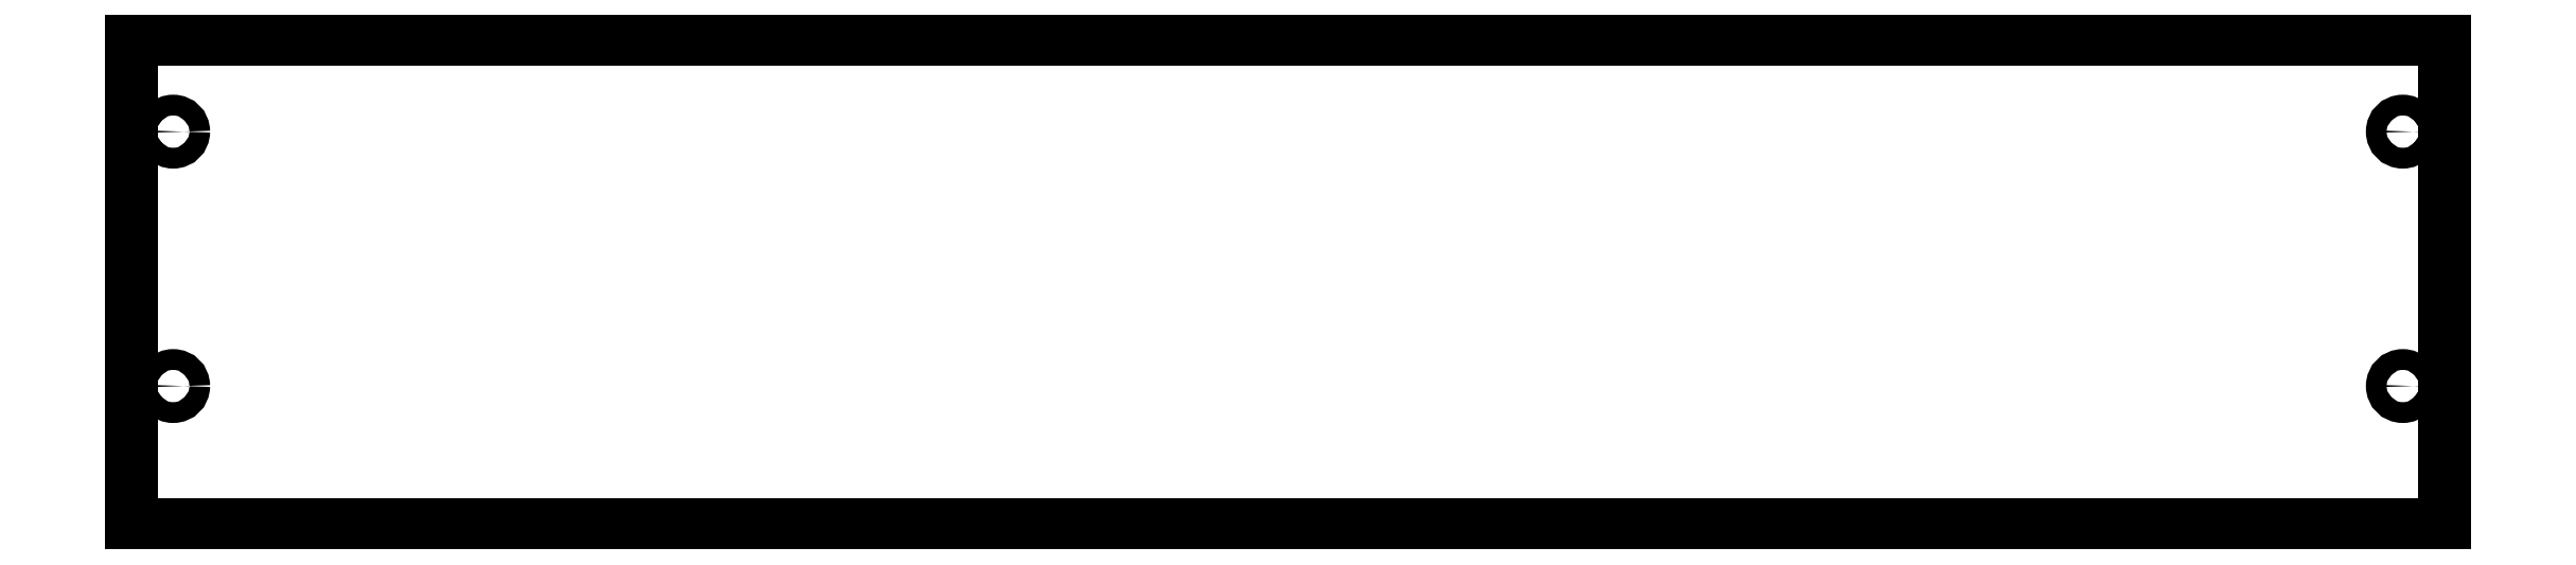
<metadata>
{"format":"dxf","ext":"dxf","renderer":"ezdxf+matplotlib","layout":"modelspace","background":"white","min_lineweight":24,"dpi":150}
</metadata>
<code>
0
SECTION
2
ENTITIES
0
CIRCLE
8
0
10
25.02
20
104.7
30
0
40
2.25
0
CIRCLE
8
0
10
25.02
20
49.73
30
0
40
2.25
0
CIRCLE
8
0
10
507
20
104.7
30
0
40
2.25
0
CIRCLE
8
0
10
507
20
49.73
30
0
40
2.25
0
LINE
8
0
10
16.02
20
19.73
30
0
11
516
21
19.73
31
0
0
LINE
8
0
10
16.02
20
124.7
30
0
11
16.02
21
19.73
31
0
0
LINE
8
0
10
516
20
124.7
30
0
11
16.02
21
124.7
31
0
0
LINE
8
0
10
516
20
19.73
30
0
11
516
21
124.7
31
0
0
ENDSEC
0
EOF

</code>
